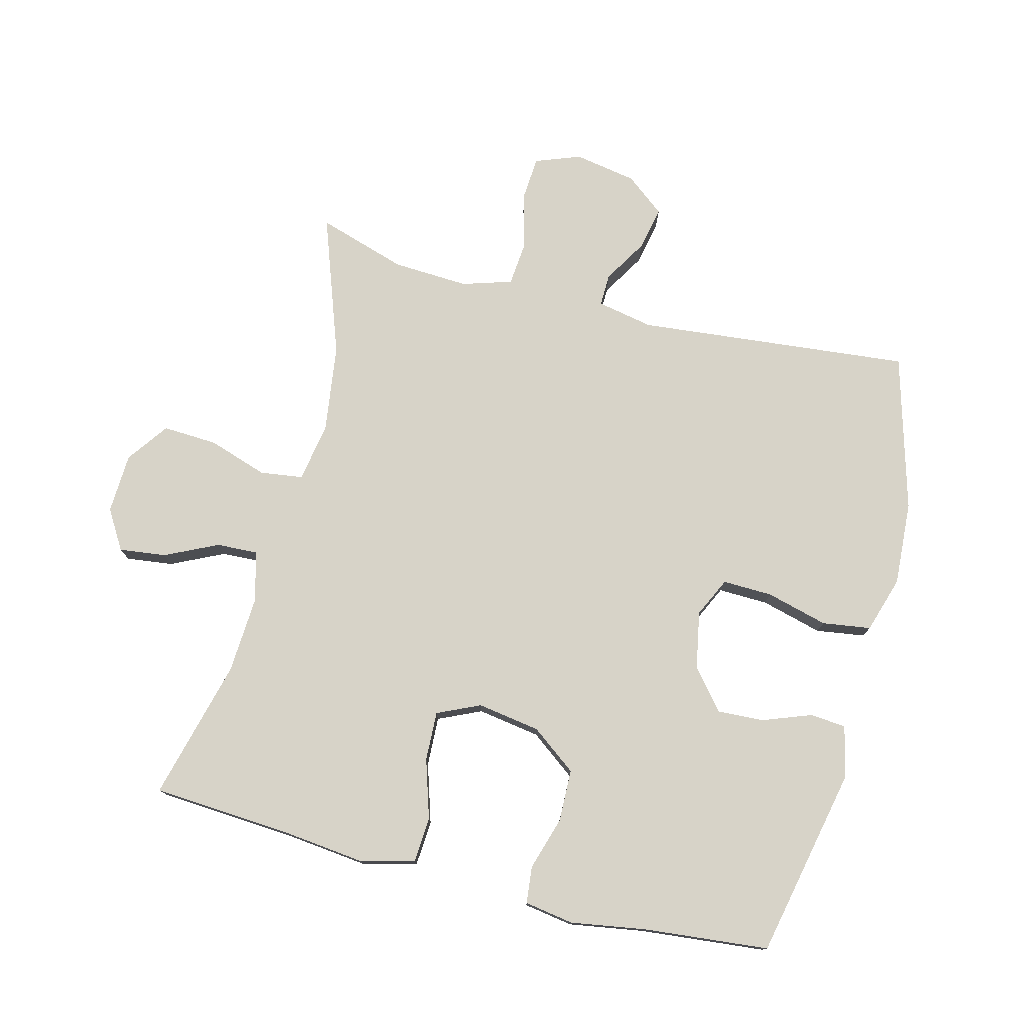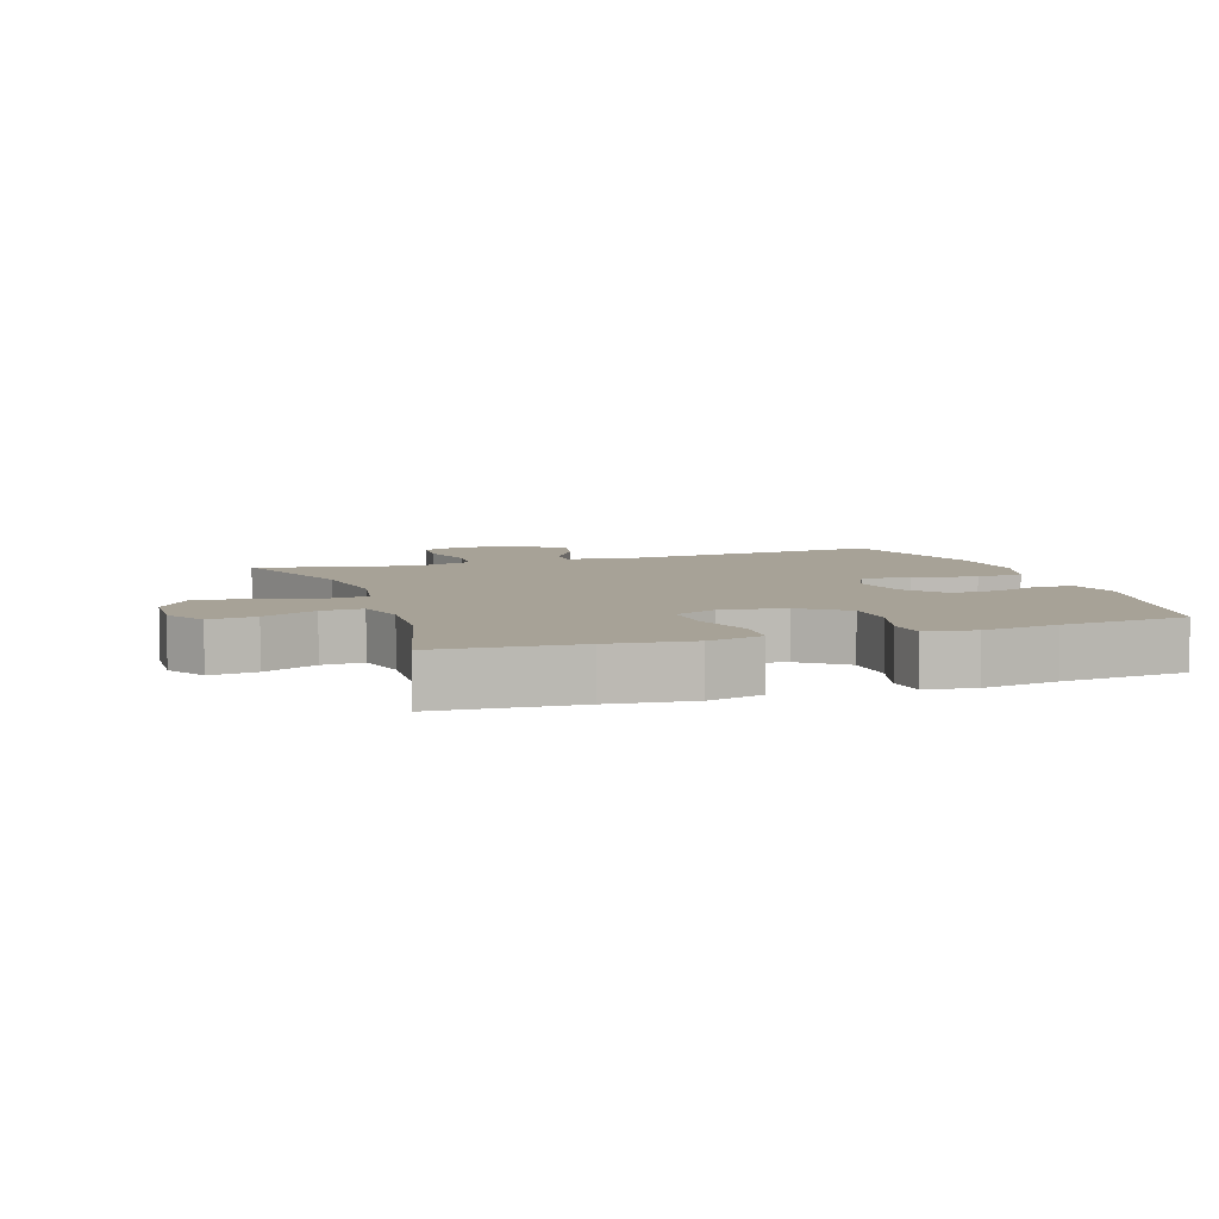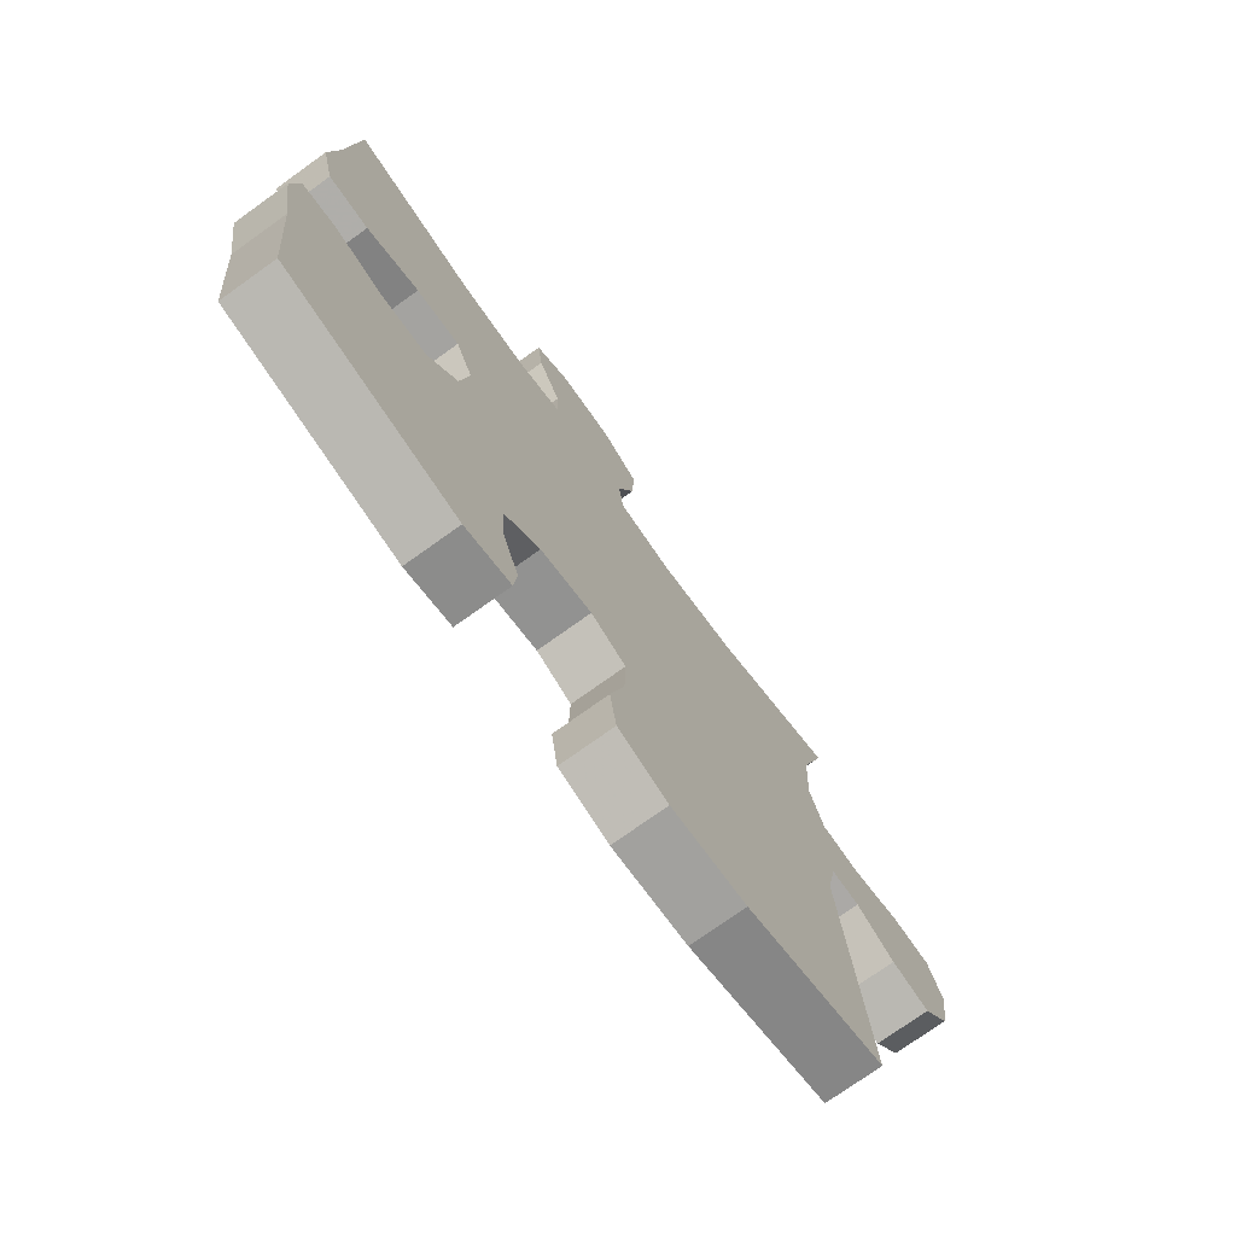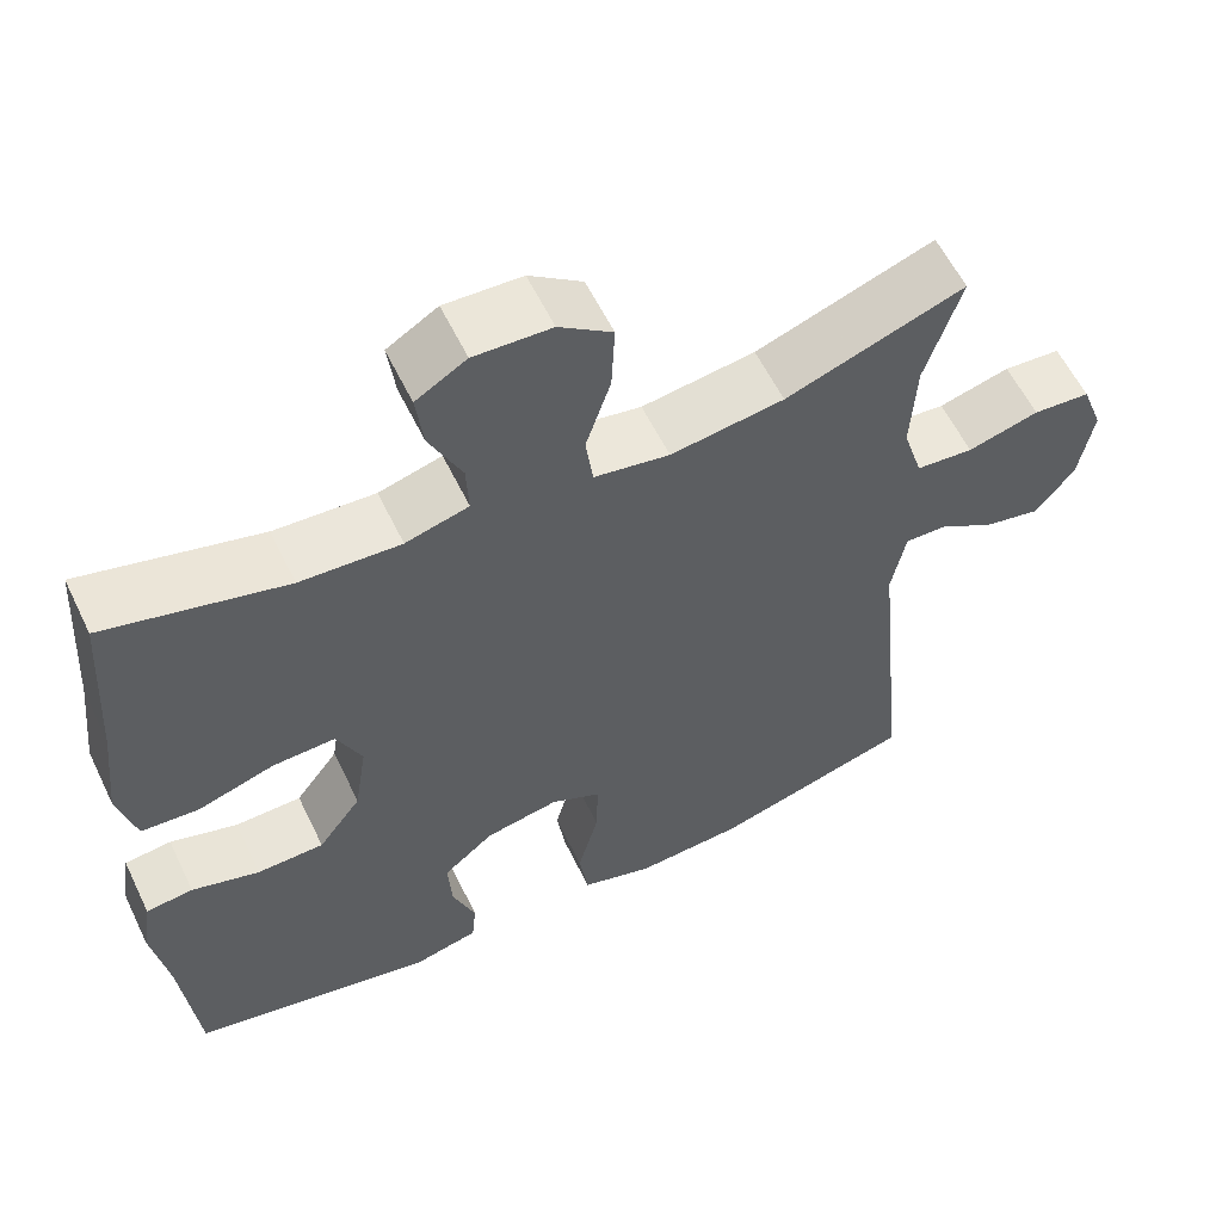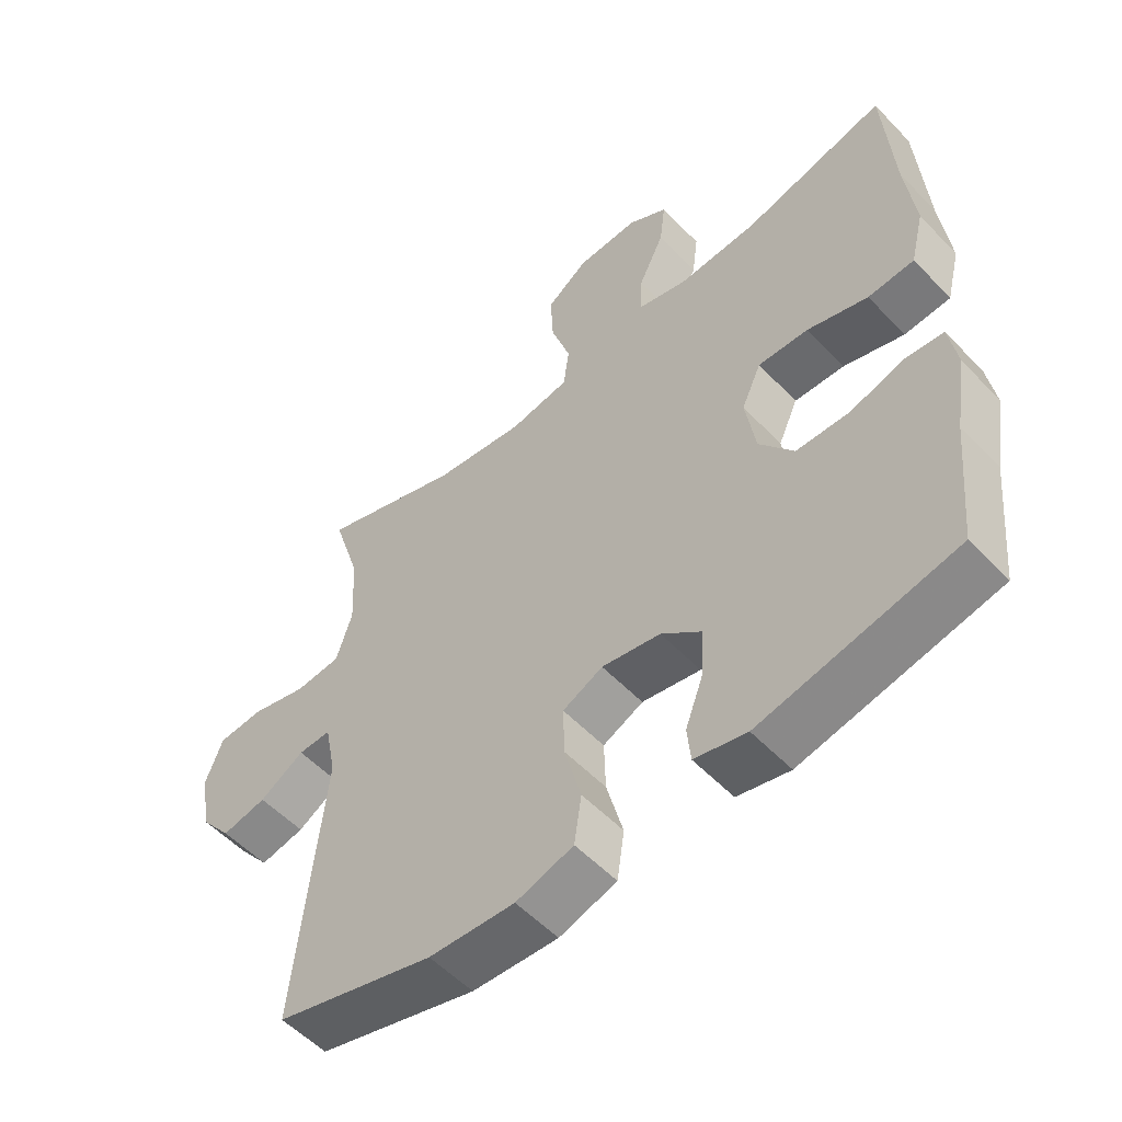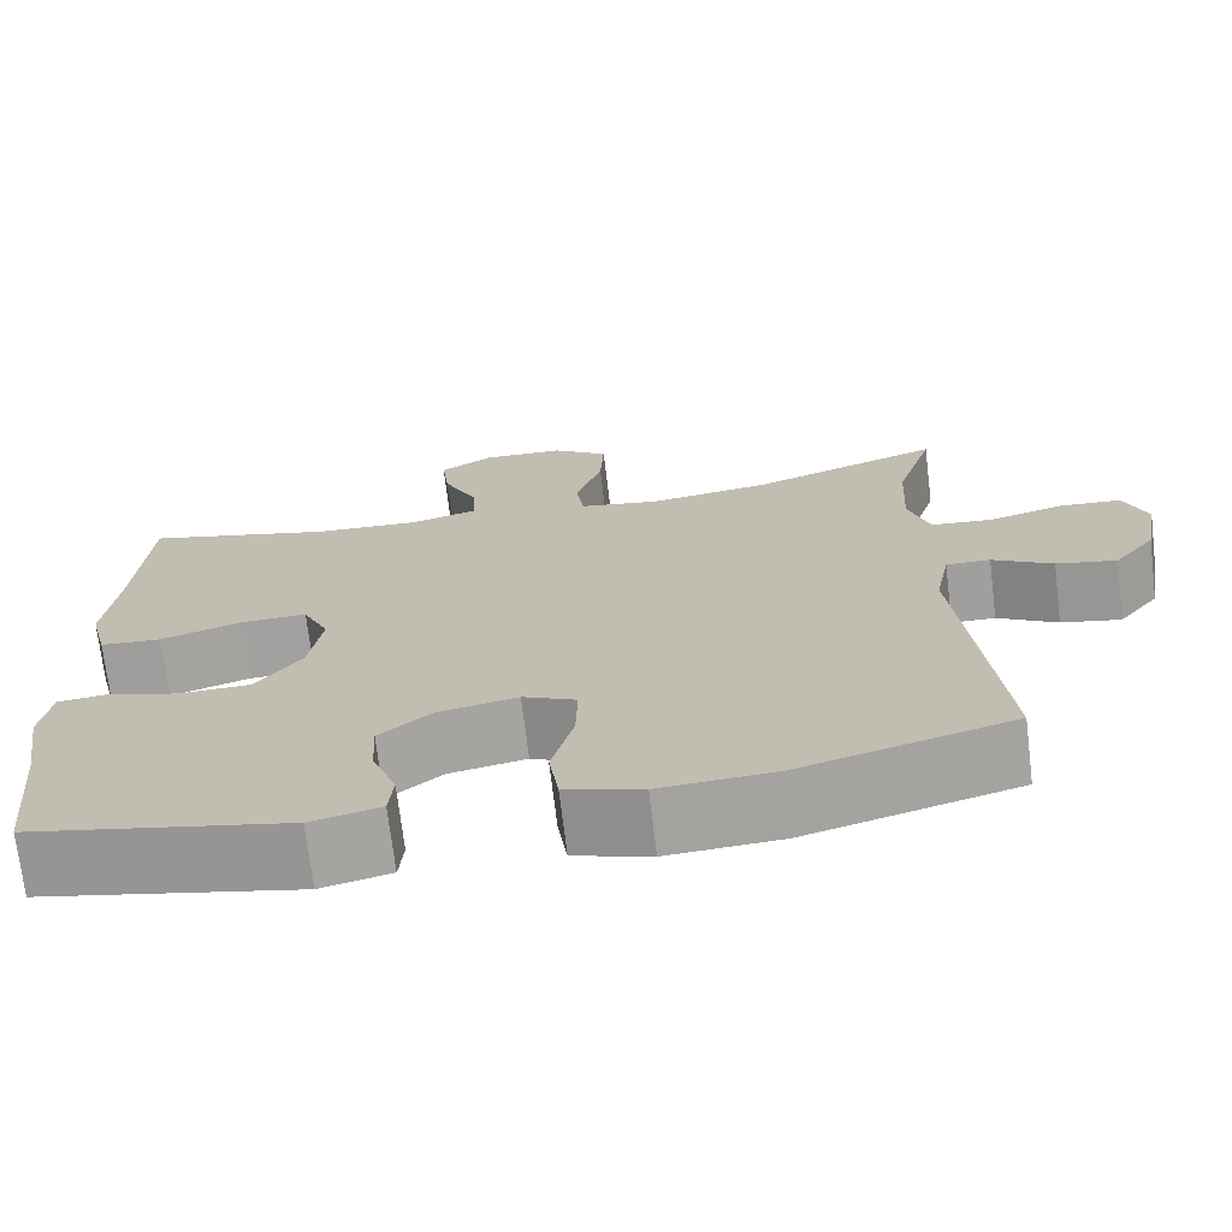
<metadata>
{"format":"obj","ext":"obj","renderer":"f3d","projection":"perspective","resolution":1024,"background":"white","views":[{"elev":76.6,"azim":104.4,"up":"+Y"},{"elev":6.6,"azim":71.6,"up":"+Y"},{"elev":-74.7,"azim":125.6,"up":"+Z"},{"elev":58.7,"azim":154.3,"up":"+Z"},{"elev":-54.8,"azim":42.6,"up":"+Z"},{"elev":-71.7,"azim":-173.1,"up":"+Z"}]}
</metadata>
<code>
v -0.5 0.07 -0.5
v -0.458 0.07 -0.077
v -0.475 0.07 0.01
v -0.525 0.07 0.009
v -0.593 0.07 -0.032
v -0.661 0.07 -0.046
v -0.708 0.07 0.014
v -0.725 0.07 0.11
v -0.699 0.07 0.18
v -0.63 0.07 0.185
v -0.544 0.07 0.162
v -0.475 0.07 0.168
v -0.451 0.07 0.245
v -0.457 0.07 0.362
v -0.5 0.07 0.5
v -0.284 0.07 0.423
v -0.147 0.07 0.404
v -0.056 0.07 0.42
v -0.047 0.07 0.486
v -0.077 0.07 0.578
v -0.081 0.07 0.662
v -0.017 0.07 0.708
v 0.076 0.07 0.712
v 0.137 0.07 0.675
v 0.128 0.07 0.603
v 0.089 0.07 0.521
v 0.086 0.07 0.458
v 0.162 0.07 0.437
v 0.283 0.07 0.444
v 0.5 0.07 0.5
v 0.514 0.07 0.286
v 0.528 0.07 0.158
v 0.507 0.07 0.074
v 0.437 0.07 0.069
v 0.345 0.07 0.098
v 0.269 0.07 0.101
v 0.239 0.07 0.035
v 0.254 0.07 -0.062
v 0.306 0.07 -0.132
v 0.387 0.07 -0.134
v 0.469 0.07 -0.109
v 0.526 0.07 -0.115
v 0.538 0.07 -0.191
v 0.519 0.07 -0.307
v 0.5 0.07 -0.5
v 0.205 0.07 -0.562
v 0.126 0.07 -0.543
v 0.121 0.07 -0.488
v 0.149 0.07 -0.413
v 0.153 0.07 -0.341
v 0.092 0.07 -0.29
v 0.003 0.07 -0.273
v -0.058 0.07 -0.302
v -0.056 0.07 -0.379
v -0.031 0.07 -0.474
v -0.042 0.07 -0.549
v -0.129 0.07 -0.576
v -0.259 0.07 -0.568
v -0.5 0 -0.5
v -0.458 0 -0.077
v -0.475 0 0.01
v -0.525 0 0.009
v -0.593 0 -0.032
v -0.661 0 -0.046
v -0.708 0 0.014
v -0.725 0 0.11
v -0.699 0 0.18
v -0.63 0 0.185
v -0.544 0 0.162
v -0.475 0 0.168
v -0.451 0 0.245
v -0.457 0 0.362
v -0.5 0 0.5
v -0.284 0 0.423
v -0.147 0 0.404
v -0.056 0 0.42
v -0.047 0 0.486
v -0.077 0 0.578
v -0.081 0 0.662
v -0.017 0 0.708
v 0.076 0 0.712
v 0.137 0 0.675
v 0.128 0 0.603
v 0.089 0 0.521
v 0.086 0 0.458
v 0.162 0 0.437
v 0.283 0 0.444
v 0.5 0 0.5
v 0.514 0 0.286
v 0.528 0 0.158
v 0.507 0 0.074
v 0.437 0 0.069
v 0.345 0 0.098
v 0.269 0 0.101
v 0.239 0 0.035
v 0.254 0 -0.062
v 0.306 0 -0.132
v 0.387 0 -0.134
v 0.469 0 -0.109
v 0.526 0 -0.115
v 0.538 0 -0.191
v 0.519 0 -0.307
v 0.5 0 -0.5
v 0.205 0 -0.562
v 0.126 0 -0.543
v 0.121 0 -0.488
v 0.149 0 -0.413
v 0.153 0 -0.341
v 0.092 0 -0.29
v 0.003 0 -0.273
v -0.058 0 -0.302
v -0.056 0 -0.379
v -0.031 0 -0.474
v -0.042 0 -0.549
v -0.129 0 -0.576
v -0.259 0 -0.568
f 58 1 2
f 57 58 2
f 56 57 2
f 55 56 2
f 54 55 2
f 53 54 2 3
f 52 53 3
f 51 52 3
f 47 48 49
f 46 47 49
f 45 46 49
f 44 45 49
f 44 49 50
f 43 44 50
f 42 43 50
f 41 42 50
f 40 41 50
f 39 40 50 51
f 33 34 35
f 32 33 35
f 31 32 35
f 31 35 36
f 30 31 36
f 29 30 36
f 28 29 36 37
f 24 25 26
f 23 24 26
f 22 23 26
f 21 22 26
f 20 21 26
f 19 20 26
f 18 19 26 27
f 14 15 16
f 13 14 16 17
f 12 13 17 18
f 9 10 11
f 8 9 11
f 7 8 11
f 6 7 11
f 5 6 11
f 4 5 11
f 3 4 11 12
f 51 3 12
f 39 51 12
f 38 39 12
f 28 37 38
f 27 28 38
f 18 27 38
f 12 18 38
f 60 59 116
f 60 116 115
f 60 115 114
f 60 114 113
f 60 113 112
f 61 60 112 111
f 61 111 110
f 61 110 109
f 107 106 105
f 107 105 104
f 107 104 103
f 107 103 102
f 108 107 102
f 108 102 101
f 108 101 100
f 108 100 99
f 108 99 98
f 109 108 98 97
f 93 92 91
f 93 91 90
f 93 90 89
f 94 93 89
f 94 89 88
f 94 88 87
f 95 94 87 86
f 84 83 82
f 84 82 81
f 84 81 80
f 84 80 79
f 84 79 78
f 84 78 77
f 85 84 77 76
f 74 73 72
f 75 74 72 71
f 76 75 71 70
f 69 68 67
f 69 67 66
f 69 66 65
f 69 65 64
f 69 64 63
f 69 63 62
f 70 69 62 61
f 70 61 109
f 70 109 97
f 70 97 96
f 96 95 86
f 96 86 85
f 96 85 76
f 96 76 70
f 1 59 60 2
f 2 60 61 3
f 3 61 62 4
f 4 62 63 5
f 5 63 64 6
f 6 64 65 7
f 7 65 66 8
f 8 66 67 9
f 9 67 68 10
f 10 68 69 11
f 11 69 70 12
f 12 70 71 13
f 13 71 72 14
f 14 72 73 15
f 15 73 74 16
f 16 74 75 17
f 17 75 76 18
f 18 76 77 19
f 19 77 78 20
f 20 78 79 21
f 21 79 80 22
f 22 80 81 23
f 23 81 82 24
f 24 82 83 25
f 25 83 84 26
f 26 84 85 27
f 27 85 86 28
f 28 86 87 29
f 29 87 88 30
f 30 88 89 31
f 31 89 90 32
f 32 90 91 33
f 33 91 92 34
f 34 92 93 35
f 35 93 94 36
f 36 94 95 37
f 37 95 96 38
f 38 96 97 39
f 39 97 98 40
f 40 98 99 41
f 41 99 100 42
f 42 100 101 43
f 43 101 102 44
f 44 102 103 45
f 45 103 104 46
f 46 104 105 47
f 47 105 106 48
f 48 106 107 49
f 49 107 108 50
f 50 108 109 51
f 51 109 110 52
f 52 110 111 53
f 53 111 112 54
f 54 112 113 55
f 55 113 114 56
f 56 114 115 57
f 57 115 116 58
f 58 116 59 1

</code>
